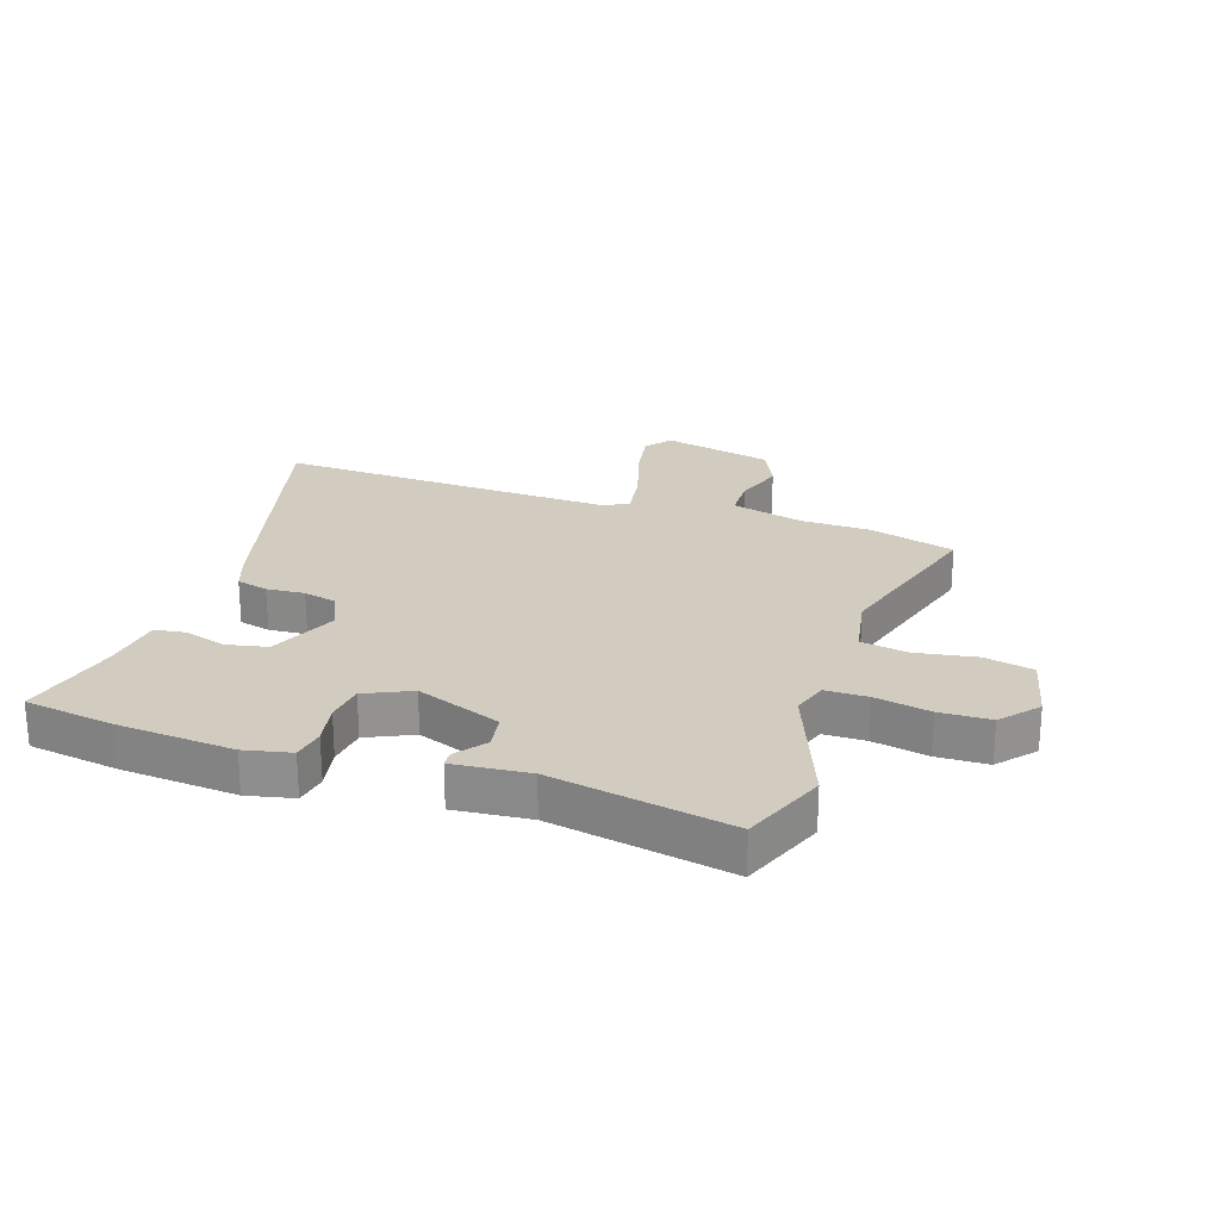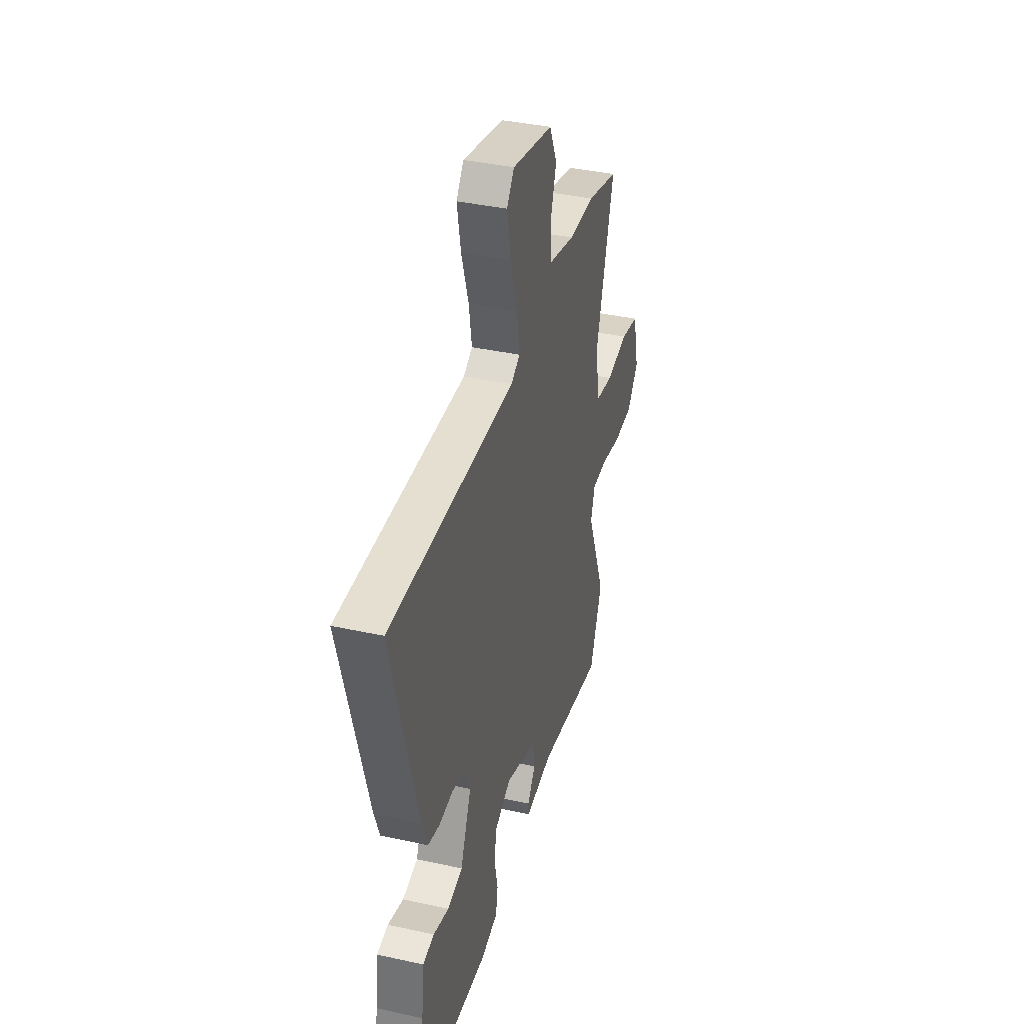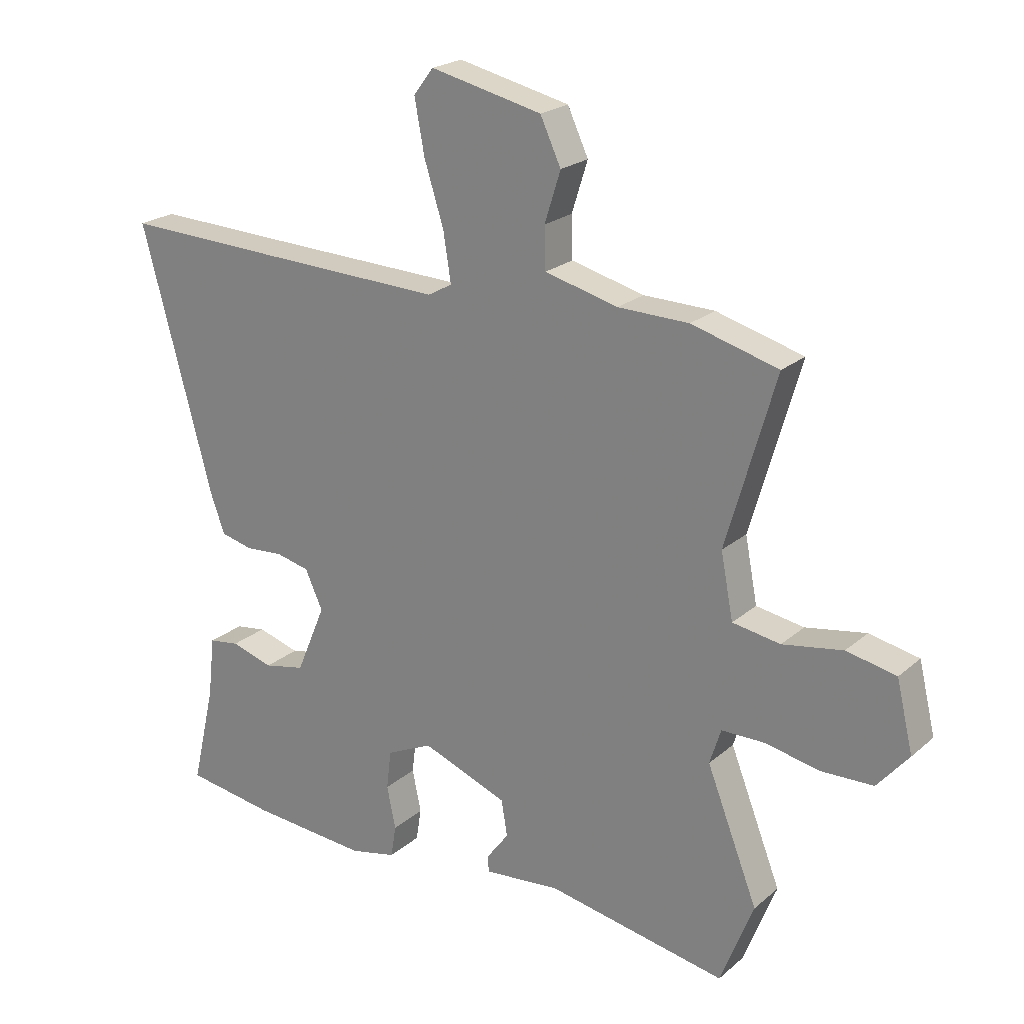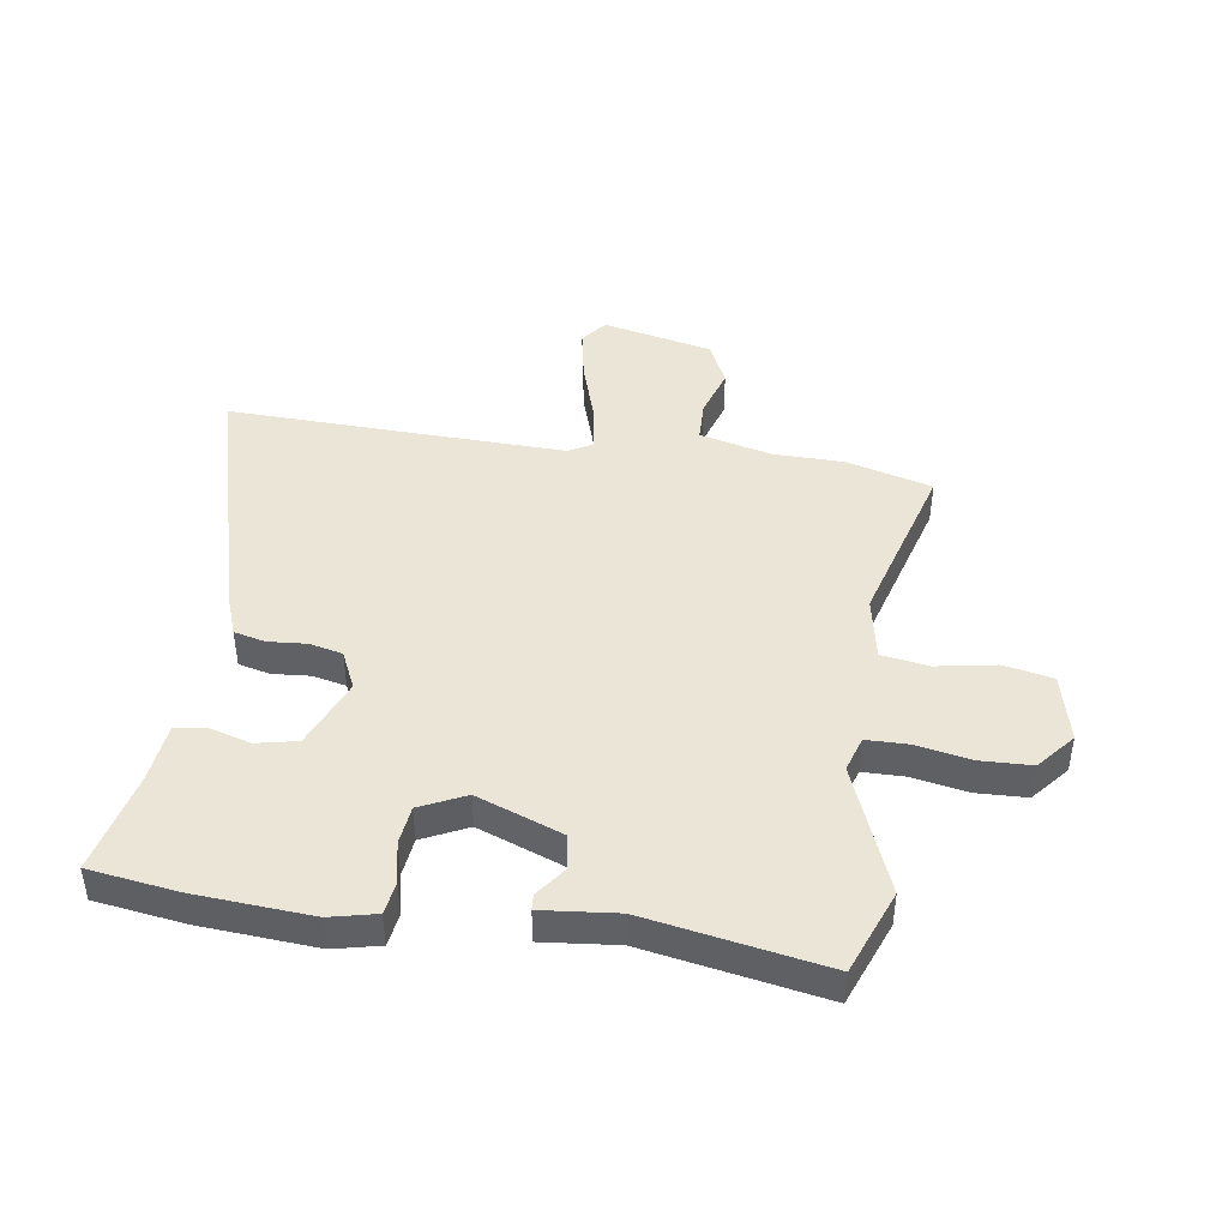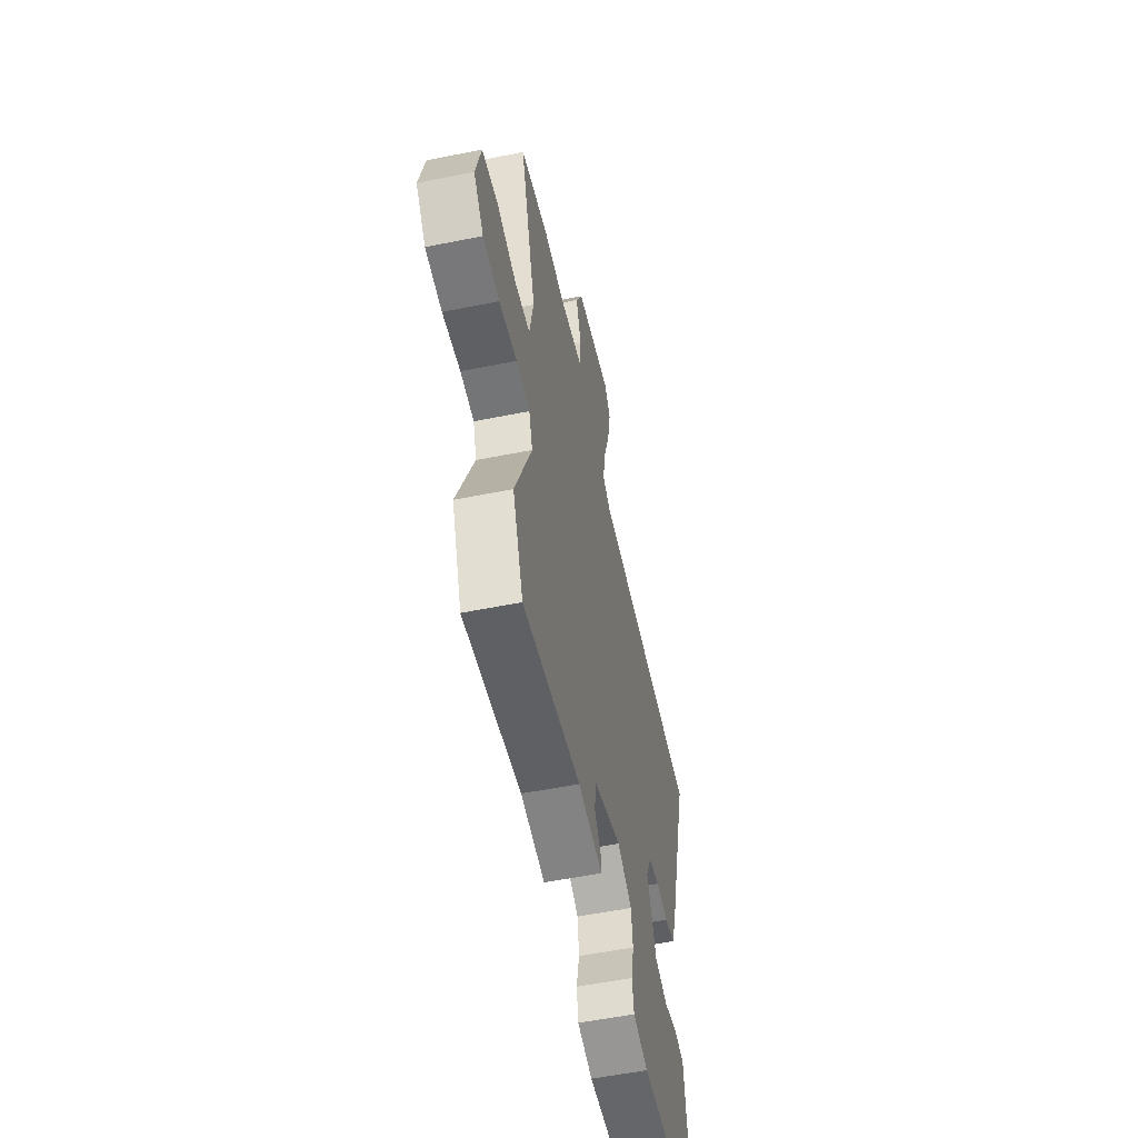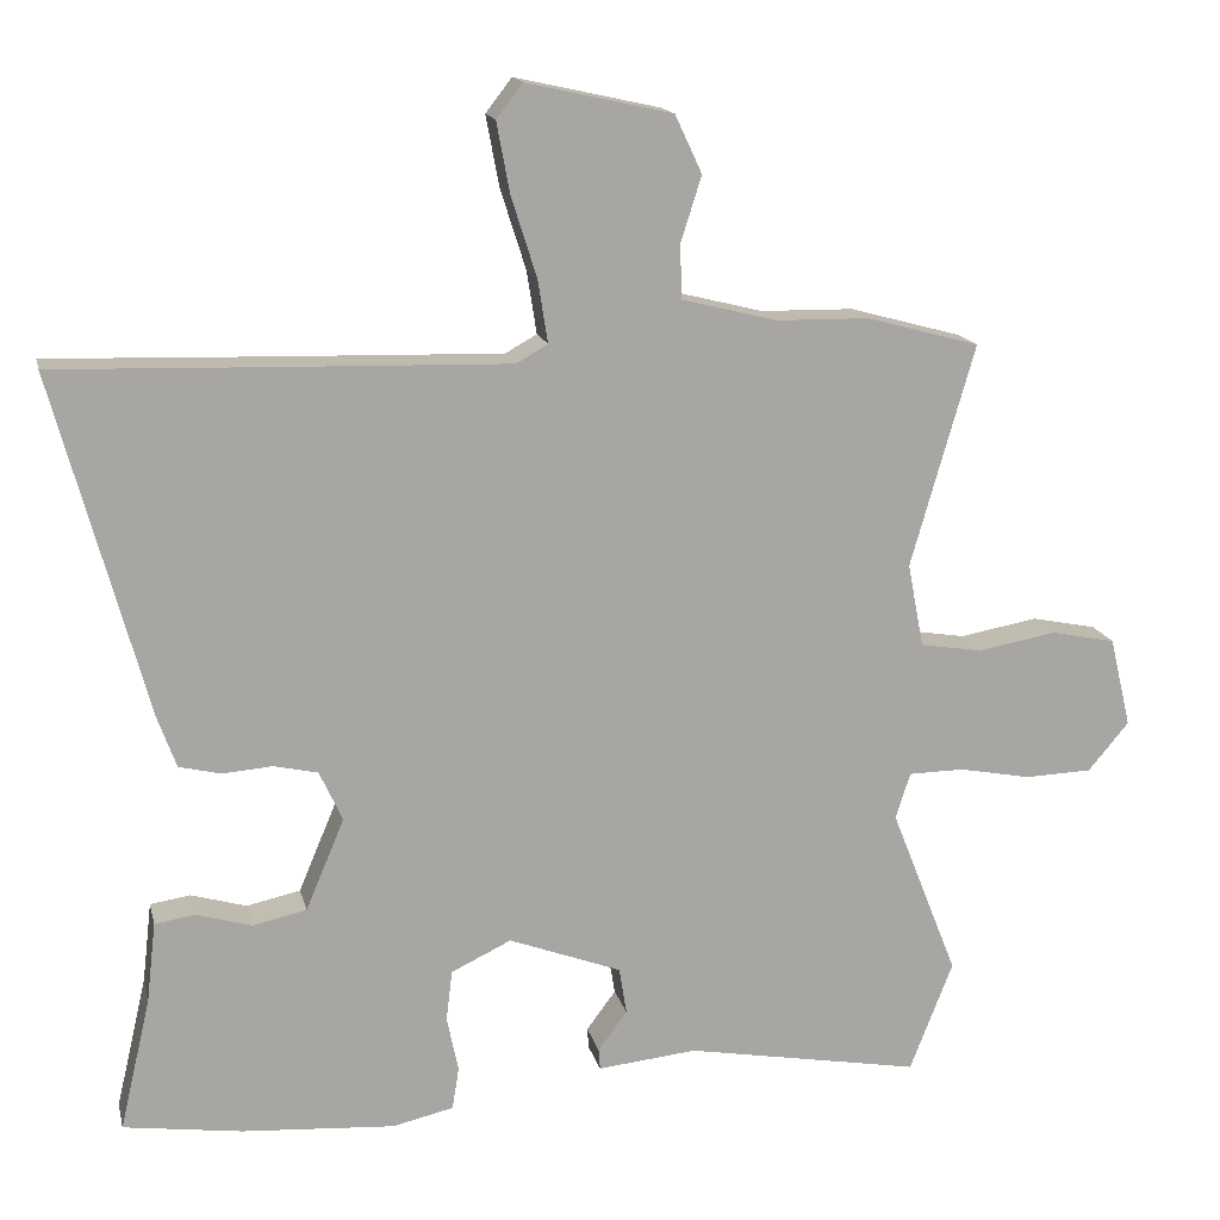
<metadata>
{"format":"obj","ext":"obj","renderer":"f3d","projection":"perspective","resolution":1024,"background":"white","views":[{"elev":24.0,"azim":-161.1,"up":"+Y"},{"elev":38.3,"azim":105.6,"up":"+Z"},{"elev":22.2,"azim":-145.0,"up":"+Z"},{"elev":44.3,"azim":-171.6,"up":"+Y"},{"elev":-55.6,"azim":-78.1,"up":"+Z"},{"elev":15.7,"azim":167.1,"up":"+Z"}]}
</metadata>
<code>
v -0.555 0.07 0.485
v -0.408 0.07 0.525
v -0.288 0.07 0.527
v -0.164 0.07 0.558
v -0.162 0.07 0.628
v -0.189 0.07 0.713
v -0.154 0.07 0.788
v 0.035 0.07 0.83
v 0.069 0.07 0.786
v 0.052 0.07 0.695
v 0.019 0.07 0.591
v 0.006 0.07 0.509
v 0.047 0.07 0.486
v 0.353 0.07 0.495
v 0.627 0.07 0.504
v 0.506 0.07 0.059
v 0.482 0.07 -0.007
v 0.428 0.07 -0.02
v 0.363 0.07 -0.015
v 0.306 0.07 -0.028
v 0.276 0.07 -0.093
v 0.326 0.07 -0.212
v 0.396 0.07 -0.227
v 0.468 0.07 -0.206
v 0.52 0.07 -0.214
v 0.532 0.07 -0.318
v 0.572 0.07 -0.49
v 0.419 0.07 -0.512
v 0.22 0.07 -0.526
v 0.141 0.07 -0.508
v 0.132 0.07 -0.453
v 0.147 0.07 -0.381
v 0.139 0.07 -0.315
v 0.061 0.07 -0.278
v -0.085 0.07 -0.333
v -0.095 0.07 -0.394
v -0.057 0.07 -0.445
v -0.059 0.07 -0.472
v -0.188 0.07 -0.459
v -0.494 0.07 -0.514
v -0.55 0.07 -0.37
v -0.463 0.07 -0.15
v -0.482 0.07 -0.09
v -0.554 0.07 -0.089
v -0.648 0.07 -0.107
v -0.735 0.07 -0.104
v -0.788 0.07 -0.041
v -0.76 0.07 0.076
v -0.676 0.07 0.093
v -0.574 0.07 0.075
v -0.493 0.07 0.088
v -0.472 0.07 0.197
v -0.555 0 0.485
v -0.408 0 0.525
v -0.288 0 0.527
v -0.164 0 0.558
v -0.162 0 0.628
v -0.189 0 0.713
v -0.154 0 0.788
v 0.035 0 0.83
v 0.069 0 0.786
v 0.052 0 0.695
v 0.019 0 0.591
v 0.006 0 0.509
v 0.047 0 0.486
v 0.353 0 0.495
v 0.627 0 0.504
v 0.506 0 0.059
v 0.482 0 -0.007
v 0.428 0 -0.02
v 0.363 0 -0.015
v 0.306 0 -0.028
v 0.276 0 -0.093
v 0.326 0 -0.212
v 0.396 0 -0.227
v 0.468 0 -0.206
v 0.52 0 -0.214
v 0.532 0 -0.318
v 0.572 0 -0.49
v 0.419 0 -0.512
v 0.22 0 -0.526
v 0.141 0 -0.508
v 0.132 0 -0.453
v 0.147 0 -0.381
v 0.139 0 -0.315
v 0.061 0 -0.278
v -0.085 0 -0.333
v -0.095 0 -0.394
v -0.057 0 -0.445
v -0.059 0 -0.472
v -0.188 0 -0.459
v -0.494 0 -0.514
v -0.55 0 -0.37
v -0.463 0 -0.15
v -0.482 0 -0.09
v -0.554 0 -0.089
v -0.648 0 -0.107
v -0.735 0 -0.104
v -0.788 0 -0.041
v -0.76 0 0.076
v -0.676 0 0.093
v -0.574 0 0.075
v -0.493 0 0.088
v -0.472 0 0.197
f 47 48 49 50
f 47 50 51
f 44 45 46 47
f 43 44 47 51
f 42 43 51 52
f 39 40 41 42
f 36 37 38 39
f 35 36 39 42
f 34 35 42 52
f 29 30 31 32
f 29 32 33
f 26 27 28 29
f 26 29 33
f 23 24 25 26
f 22 23 26 33
f 21 22 33 34
f 16 17 18 19
f 14 15 16 19
f 13 14 19 20
f 12 13 20 21
f 8 9 10 11
f 8 11 12
f 5 6 7 8
f 4 5 8 12
f 3 4 12 21
f 3 21 34 52
f 1 2 3 52
f 102 101 100 99
f 103 102 99
f 99 98 97 96
f 103 99 96 95
f 104 103 95 94
f 94 93 92 91
f 91 90 89 88
f 94 91 88 87
f 104 94 87 86
f 84 83 82 81
f 85 84 81
f 81 80 79 78
f 85 81 78
f 78 77 76 75
f 85 78 75 74
f 86 85 74 73
f 71 70 69 68
f 71 68 67 66
f 72 71 66 65
f 73 72 65 64
f 63 62 61 60
f 64 63 60
f 60 59 58 57
f 64 60 57 56
f 73 64 56 55
f 104 86 73 55
f 104 55 54 53
f 1 53 54 2
f 2 54 55 3
f 3 55 56 4
f 4 56 57 5
f 5 57 58 6
f 6 58 59 7
f 7 59 60 8
f 8 60 61 9
f 9 61 62 10
f 10 62 63 11
f 11 63 64 12
f 12 64 65 13
f 13 65 66 14
f 14 66 67 15
f 15 67 68 16
f 16 68 69 17
f 17 69 70 18
f 18 70 71 19
f 19 71 72 20
f 20 72 73 21
f 21 73 74 22
f 22 74 75 23
f 23 75 76 24
f 24 76 77 25
f 25 77 78 26
f 26 78 79 27
f 27 79 80 28
f 28 80 81 29
f 29 81 82 30
f 30 82 83 31
f 31 83 84 32
f 32 84 85 33
f 33 85 86 34
f 34 86 87 35
f 35 87 88 36
f 36 88 89 37
f 37 89 90 38
f 38 90 91 39
f 39 91 92 40
f 40 92 93 41
f 41 93 94 42
f 42 94 95 43
f 43 95 96 44
f 44 96 97 45
f 45 97 98 46
f 46 98 99 47
f 47 99 100 48
f 48 100 101 49
f 49 101 102 50
f 50 102 103 51
f 51 103 104 52
f 52 104 53 1

</code>
